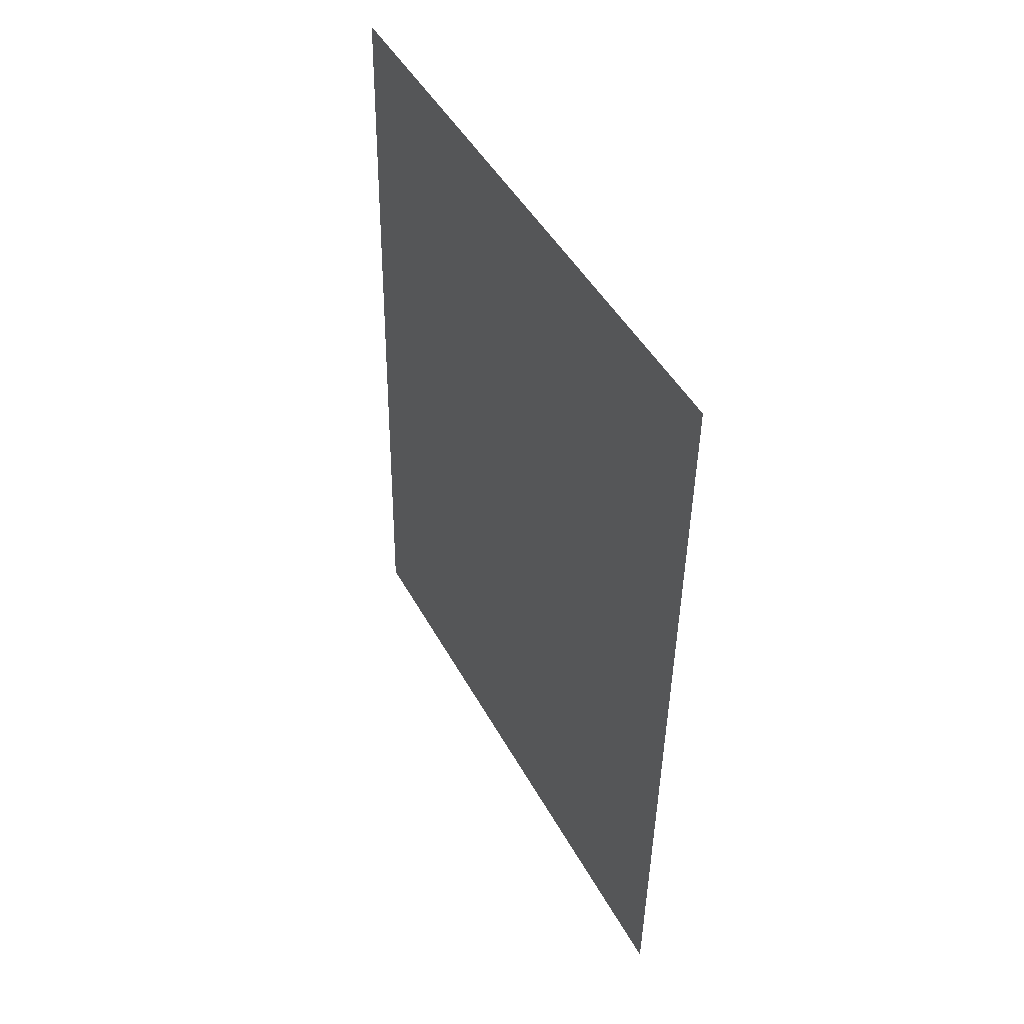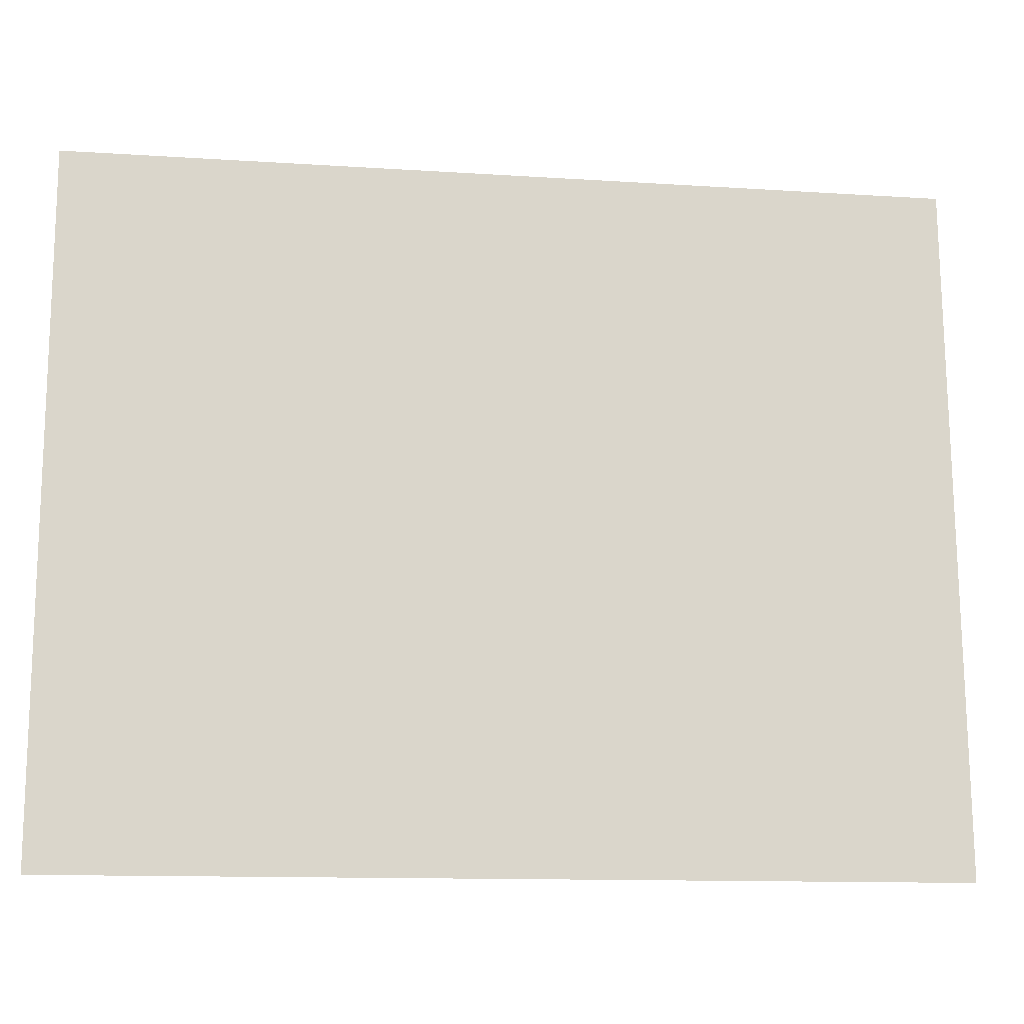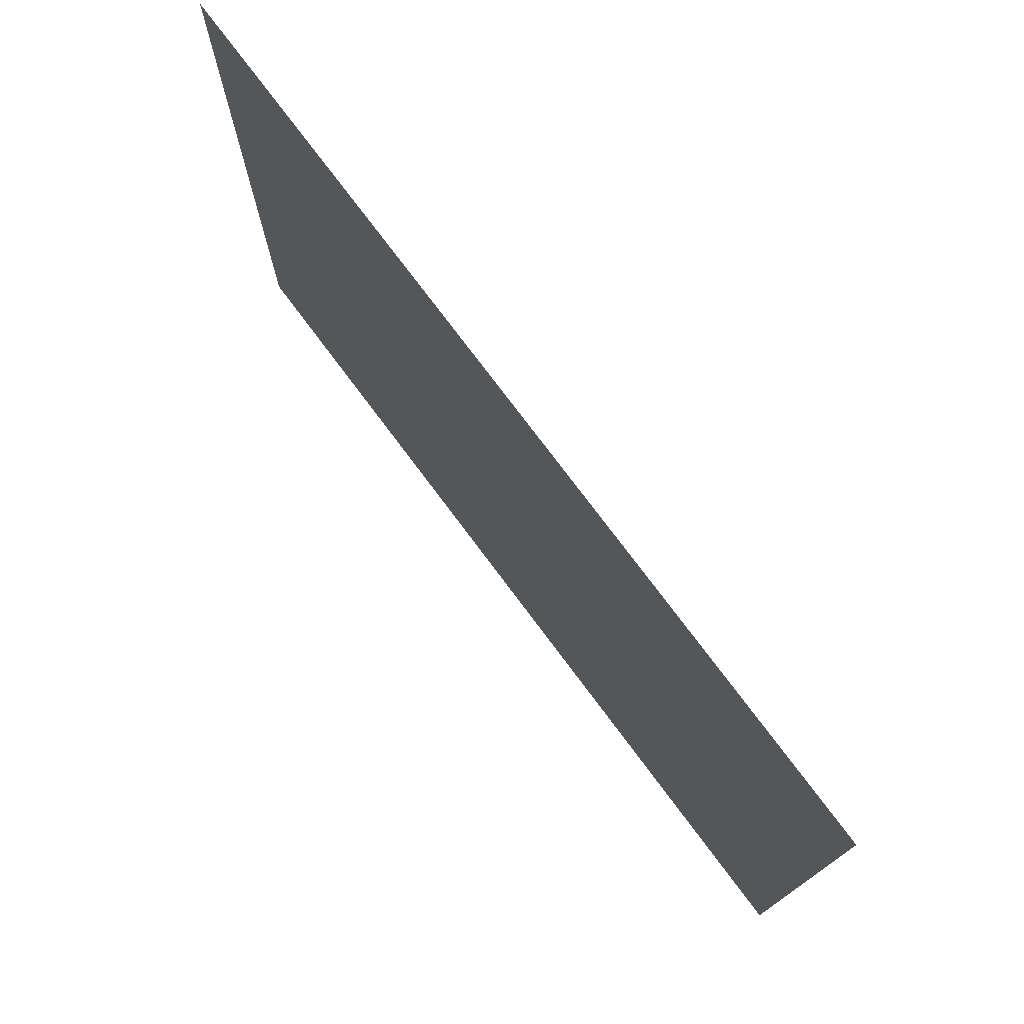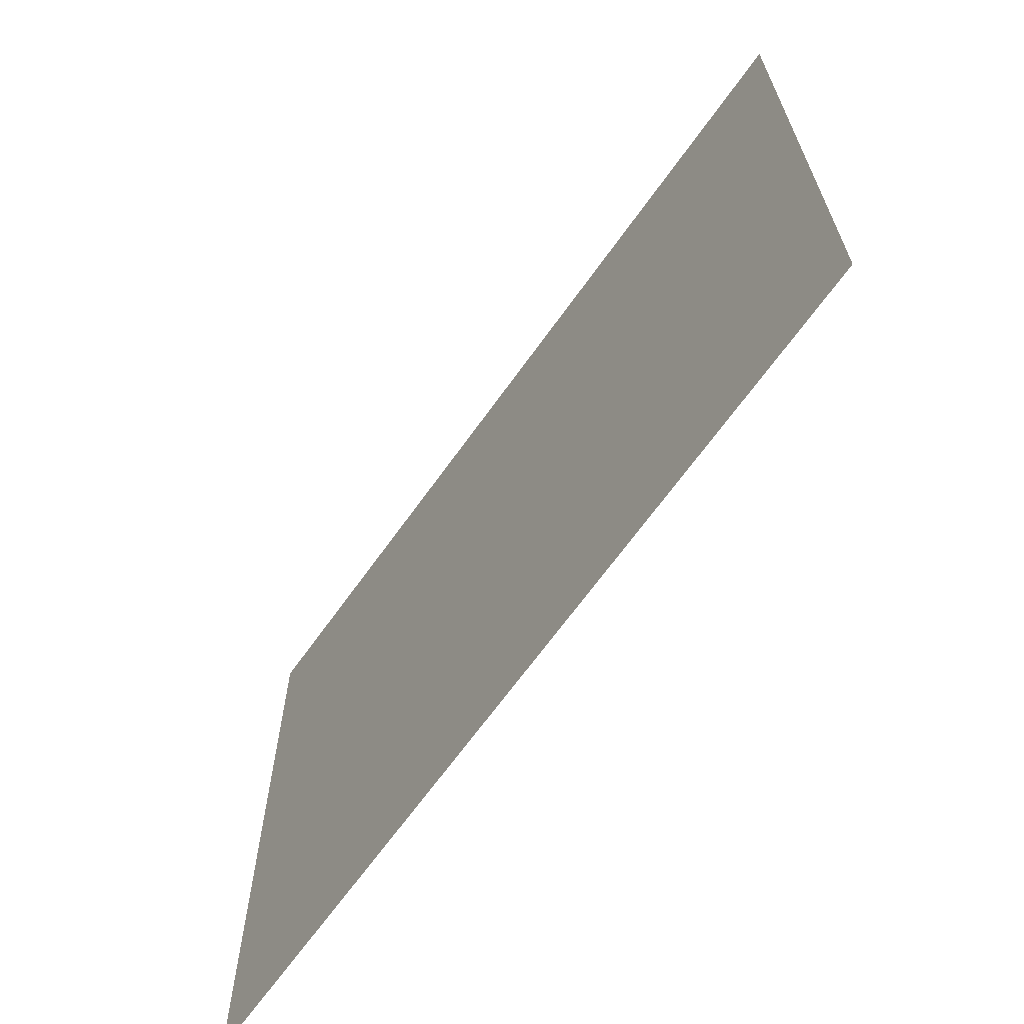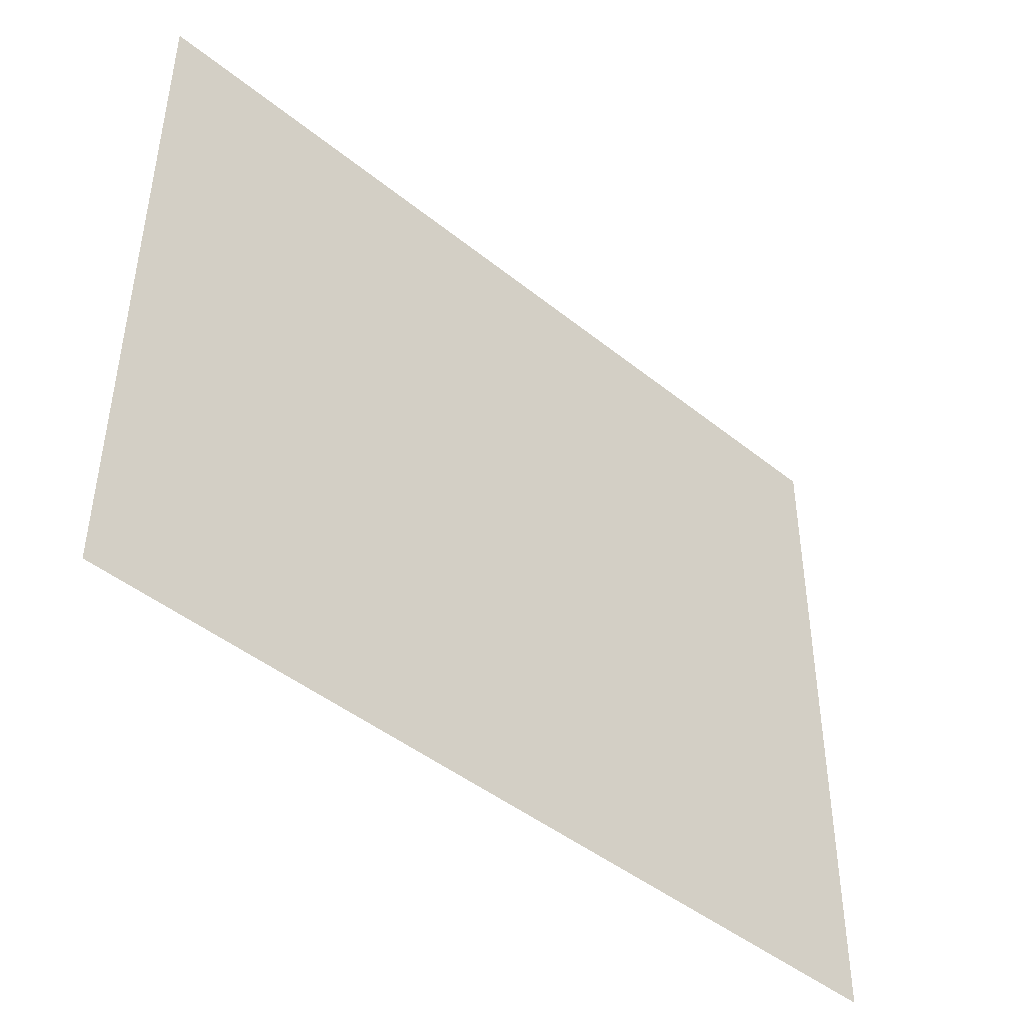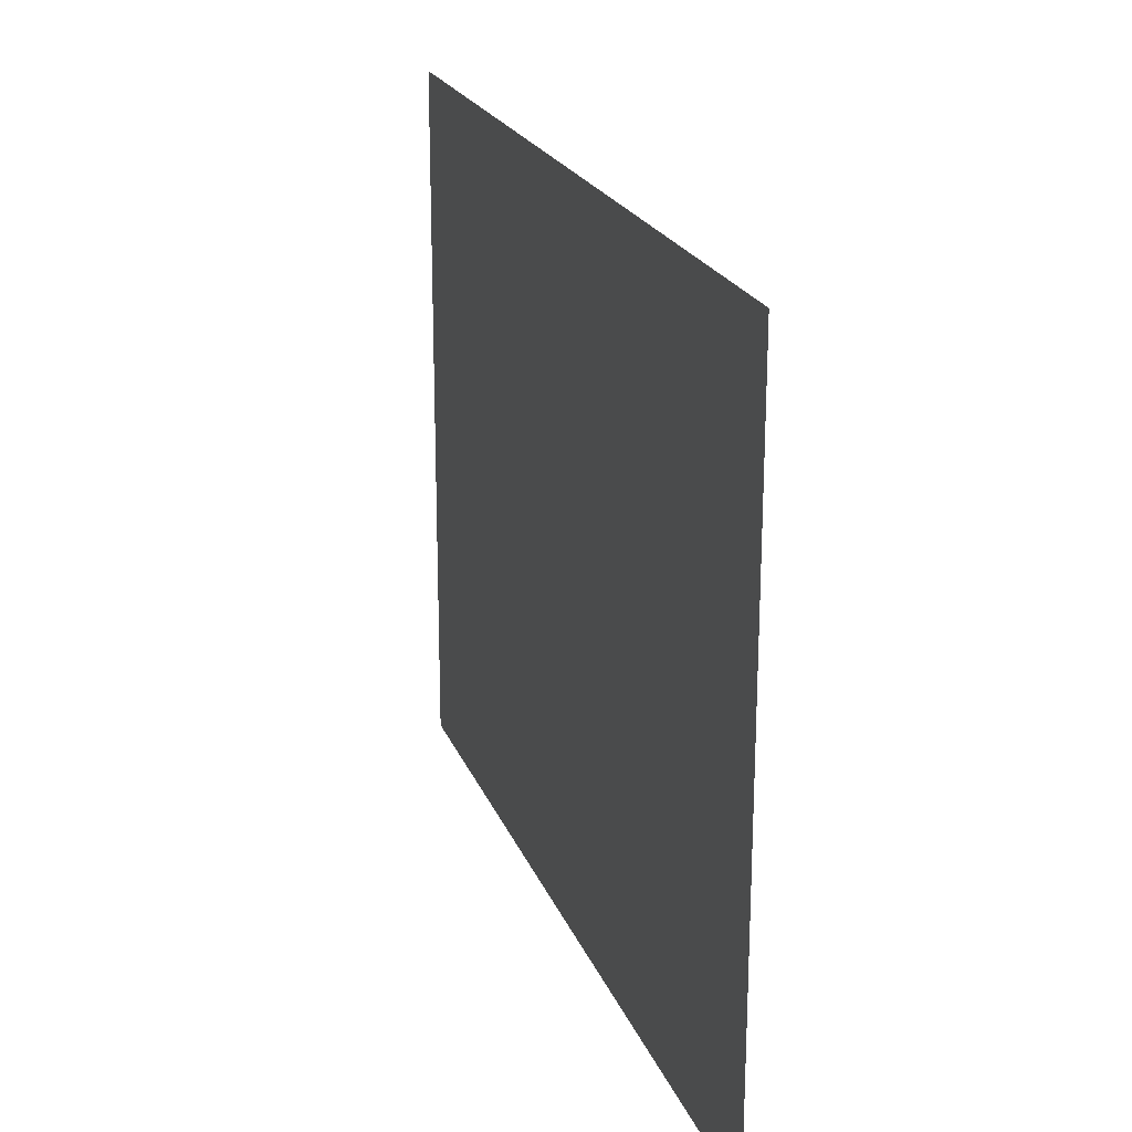
<metadata>
{"format":"obj","ext":"obj","renderer":"f3d","projection":"perspective","resolution":1024,"background":"white","views":[{"elev":45.6,"azim":-27.2,"up":"+Z"},{"elev":-15.8,"azim":81.8,"up":"+Y"},{"elev":75.4,"azim":-36.2,"up":"+Y"},{"elev":-65.6,"azim":145.2,"up":"+Y"},{"elev":-44.4,"azim":-132.3,"up":"+Y"},{"elev":21.0,"azim":-17.0,"up":"+Y"}]}
</metadata>
<code>
g default
v -3.608 0.4093 -8.747
v -3.608 0.5704 -8.746
v -3.608 0.7314 -8.746
v -3.608 0.8925 -8.745
v -3.608 1.053 -8.744
v -3.608 1.215 -8.743
v -3.609 1.376 -8.743
v -3.609 1.537 -8.742
v -3.609 1.698 -8.741
v -3.609 1.859 -8.741
v -3.609 2.02 -8.74
v -3.61 0.4113 -8.951
v -3.61 0.5723 -8.95
v -3.61 0.7334 -8.95
v -3.611 0.8944 -8.949
v -3.611 1.055 -8.948
v -3.611 1.216 -8.947
v -3.611 1.378 -8.947
v -3.611 1.539 -8.946
v -3.611 1.7 -8.945
v -3.611 1.861 -8.945
v -3.611 2.022 -8.944
v -3.613 0.4132 -9.155
v -3.613 0.5743 -9.154
v -3.613 0.7353 -9.154
v -3.613 0.8963 -9.153
v -3.613 1.057 -9.152
v -3.613 1.218 -9.151
v -3.613 1.379 -9.151
v -3.613 1.541 -9.15
v -3.613 1.702 -9.149
v -3.613 1.863 -9.149
v -3.613 2.024 -9.148
v -3.615 0.4152 -9.359
v -3.615 0.5762 -9.358
v -3.615 0.7373 -9.358
v -3.615 0.8983 -9.357
v -3.615 1.059 -9.356
v -3.615 1.22 -9.355
v -3.615 1.381 -9.355
v -3.615 1.542 -9.354
v -3.615 1.703 -9.353
v -3.615 1.865 -9.353
v -3.615 2.026 -9.352
v -3.617 0.4171 -9.563
v -3.617 0.5782 -9.562
v -3.617 0.7392 -9.562
v -3.617 0.9002 -9.561
v -3.617 1.061 -9.56
v -3.617 1.222 -9.559
v -3.617 1.383 -9.559
v -3.617 1.544 -9.558
v -3.617 1.705 -9.557
v -3.617 1.866 -9.557
v -3.618 2.028 -9.556
v -3.619 0.4191 -9.767
v -3.619 0.5801 -9.766
v -3.619 0.7412 -9.766
v -3.619 0.9022 -9.765
v -3.619 1.063 -9.764
v -3.619 1.224 -9.764
v -3.619 1.385 -9.763
v -3.62 1.546 -9.762
v -3.62 1.707 -9.761
v -3.62 1.868 -9.761
v -3.62 2.029 -9.76
v -3.621 0.421 -9.971
v -3.621 0.5821 -9.97
v -3.621 0.7431 -9.97
v -3.621 0.9041 -9.969
v -3.622 1.065 -9.968
v -3.622 1.226 -9.968
v -3.622 1.387 -9.967
v -3.622 1.548 -9.966
v -3.622 1.709 -9.965
v -3.622 1.87 -9.965
v -3.622 2.031 -9.964
v -3.623 0.423 -10.18
v -3.624 0.584 -10.17
v -3.624 0.745 -10.17
v -3.624 0.9061 -10.17
v -3.624 1.067 -10.17
v -3.624 1.228 -10.17
v -3.624 1.389 -10.17
v -3.624 1.55 -10.17
v -3.624 1.711 -10.17
v -3.624 1.872 -10.17
v -3.624 2.033 -10.17
v -3.626 0.4249 -10.38
v -3.626 0.586 -10.38
v -3.626 0.747 -10.38
v -3.626 0.908 -10.38
v -3.626 1.069 -10.38
v -3.626 1.23 -10.38
v -3.626 1.391 -10.37
v -3.626 1.552 -10.37
v -3.626 1.713 -10.37
v -3.626 1.874 -10.37
v -3.626 2.035 -10.37
v -3.628 0.4269 -10.58
v -3.628 0.5879 -10.58
v -3.628 0.7489 -10.58
v -3.628 0.91 -10.58
v -3.628 1.071 -10.58
v -3.628 1.232 -10.58
v -3.628 1.393 -10.58
v -3.628 1.554 -10.58
v -3.628 1.715 -10.58
v -3.628 1.876 -10.58
v -3.628 2.037 -10.58
v -3.63 0.4288 -10.79
v -3.63 0.5899 -10.79
v -3.63 0.7509 -10.79
v -3.63 0.9119 -10.79
v -3.63 1.073 -10.78
v -3.63 1.234 -10.78
v -3.63 1.395 -10.78
v -3.63 1.556 -10.78
v -3.63 1.717 -10.78
v -3.631 1.878 -10.78
v -3.631 2.039 -10.78
g pasted__pasted__pPlane2 pasted__group26 group27
f 1 2 13 12
f 2 3 14 13
f 3 4 15 14
f 4 5 16 15
f 5 6 17 16
f 6 7 18 17
f 7 8 19 18
f 8 9 20 19
f 9 10 21 20
f 10 11 22 21
f 12 13 24 23
f 13 14 25 24
f 14 15 26 25
f 15 16 27 26
f 16 17 28 27
f 17 18 29 28
f 18 19 30 29
f 19 20 31 30
f 20 21 32 31
f 21 22 33 32
f 23 24 35 34
f 24 25 36 35
f 25 26 37 36
f 26 27 38 37
f 27 28 39 38
f 28 29 40 39
f 29 30 41 40
f 30 31 42 41
f 31 32 43 42
f 32 33 44 43
f 34 35 46 45
f 35 36 47 46
f 36 37 48 47
f 37 38 49 48
f 38 39 50 49
f 39 40 51 50
f 40 41 52 51
f 41 42 53 52
f 42 43 54 53
f 43 44 55 54
f 45 46 57 56
f 46 47 58 57
f 47 48 59 58
f 48 49 60 59
f 49 50 61 60
f 50 51 62 61
f 51 52 63 62
f 52 53 64 63
f 53 54 65 64
f 54 55 66 65
f 56 57 68 67
f 57 58 69 68
f 58 59 70 69
f 59 60 71 70
f 60 61 72 71
f 61 62 73 72
f 62 63 74 73
f 63 64 75 74
f 64 65 76 75
f 65 66 77 76
f 67 68 79 78
f 68 69 80 79
f 69 70 81 80
f 70 71 82 81
f 71 72 83 82
f 72 73 84 83
f 73 74 85 84
f 74 75 86 85
f 75 76 87 86
f 76 77 88 87
f 78 79 90 89
f 79 80 91 90
f 80 81 92 91
f 81 82 93 92
f 82 83 94 93
f 83 84 95 94
f 84 85 96 95
f 85 86 97 96
f 86 87 98 97
f 87 88 99 98
f 89 90 101 100
f 90 91 102 101
f 91 92 103 102
f 92 93 104 103
f 93 94 105 104
f 94 95 106 105
f 95 96 107 106
f 96 97 108 107
f 97 98 109 108
f 98 99 110 109
f 100 101 112 111
f 101 102 113 112
f 102 103 114 113
f 103 104 115 114
f 104 105 116 115
f 105 106 117 116
f 106 107 118 117
f 107 108 119 118
f 108 109 120 119
f 109 110 121 120

</code>
